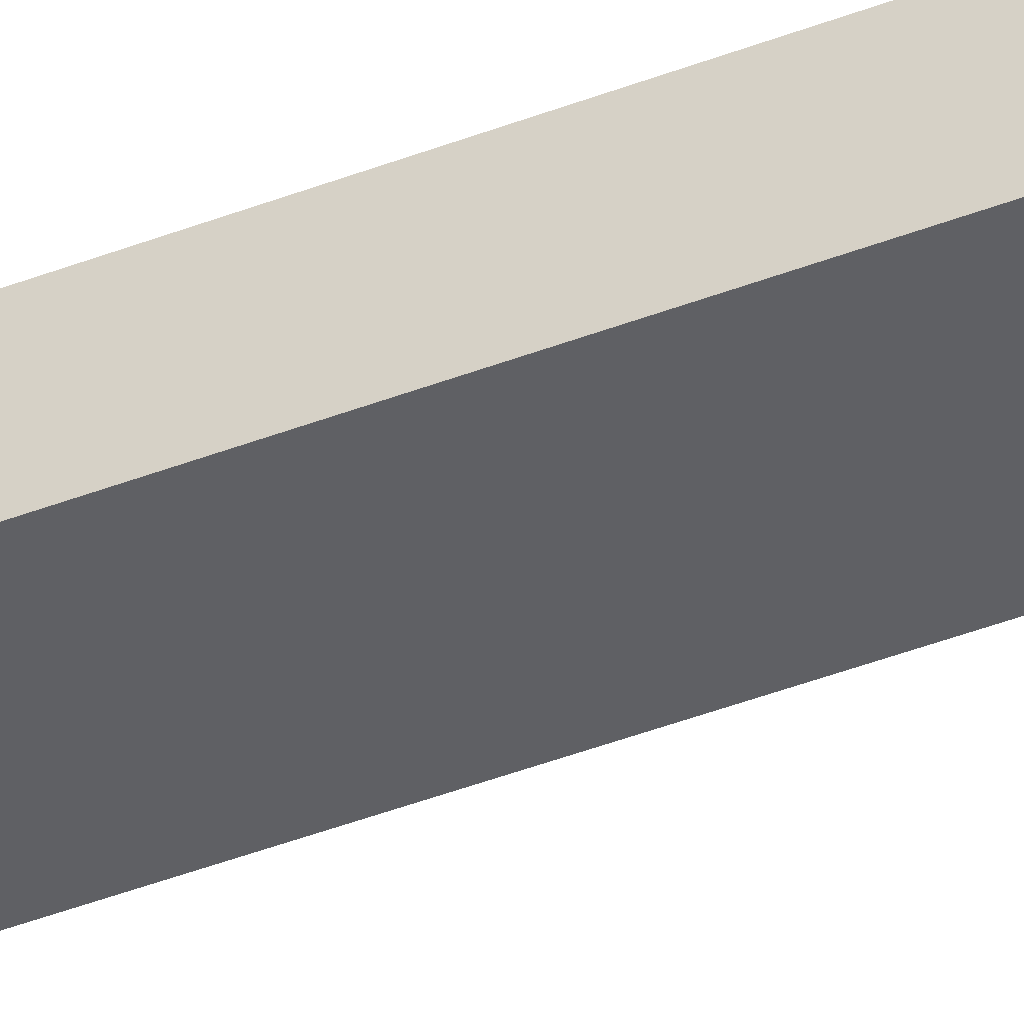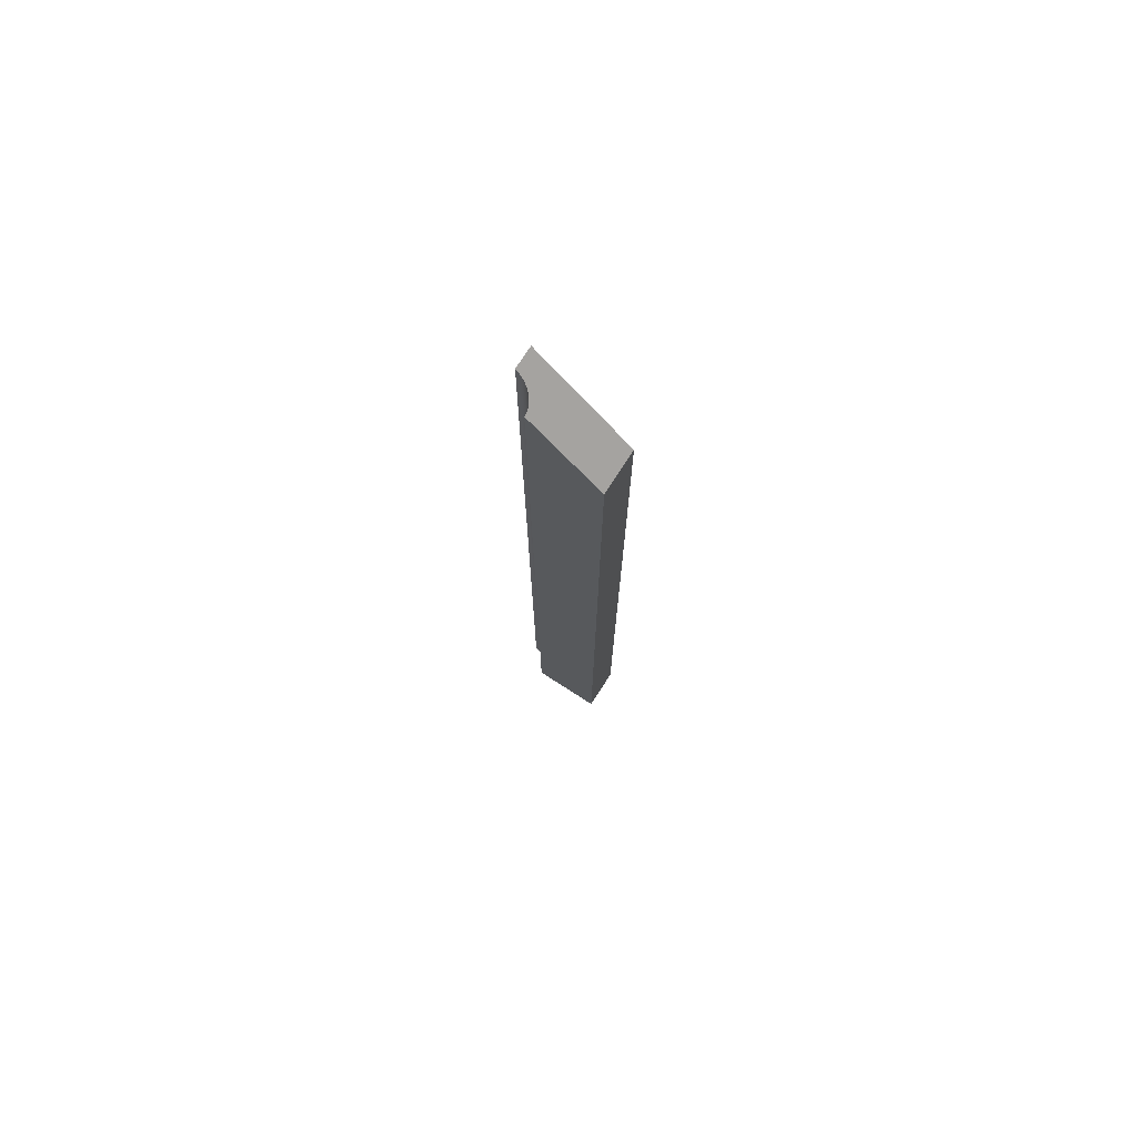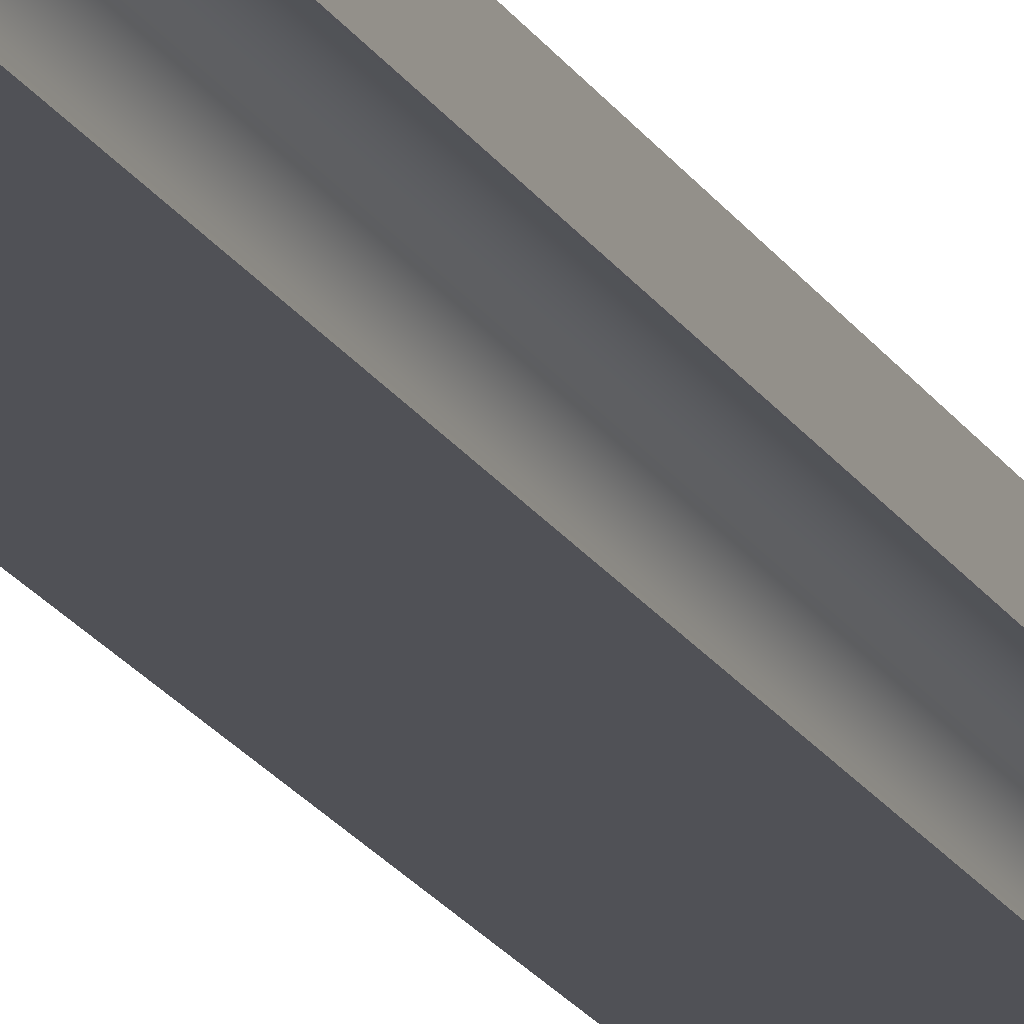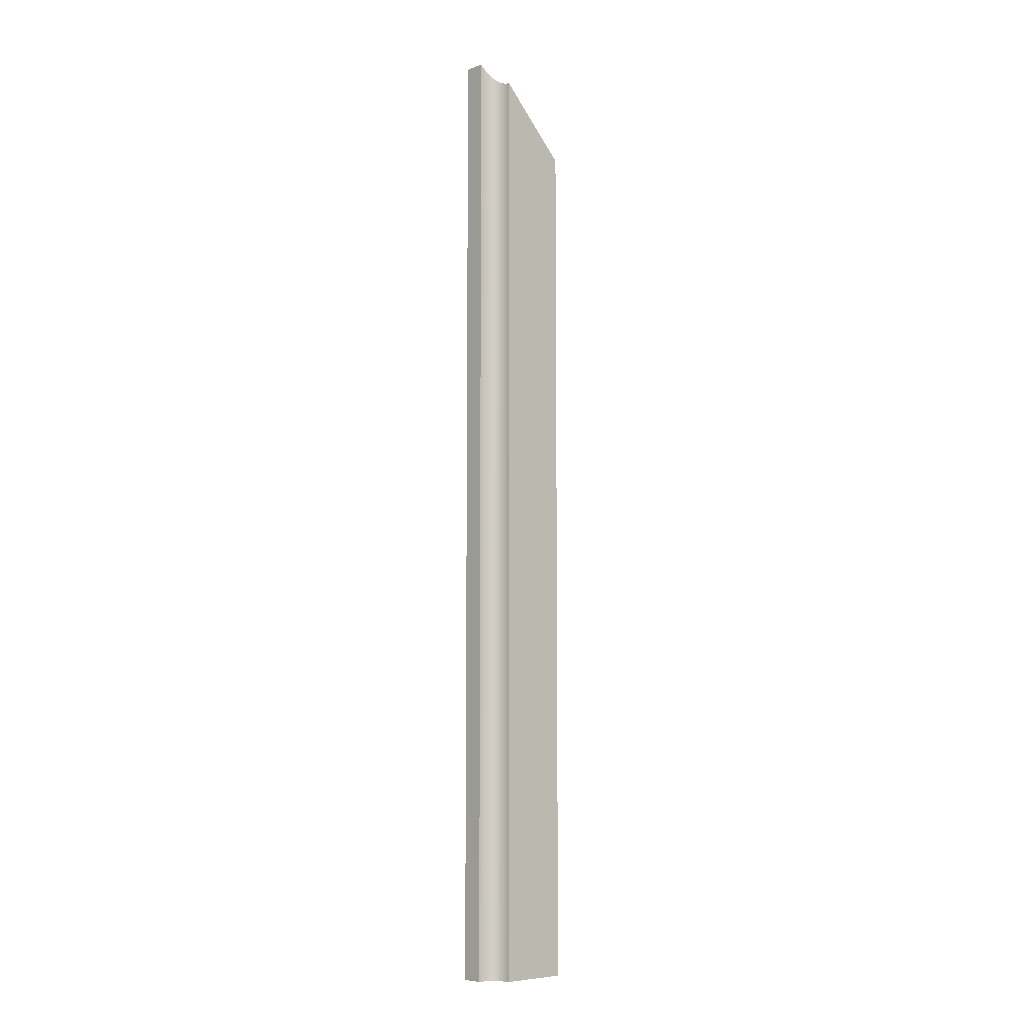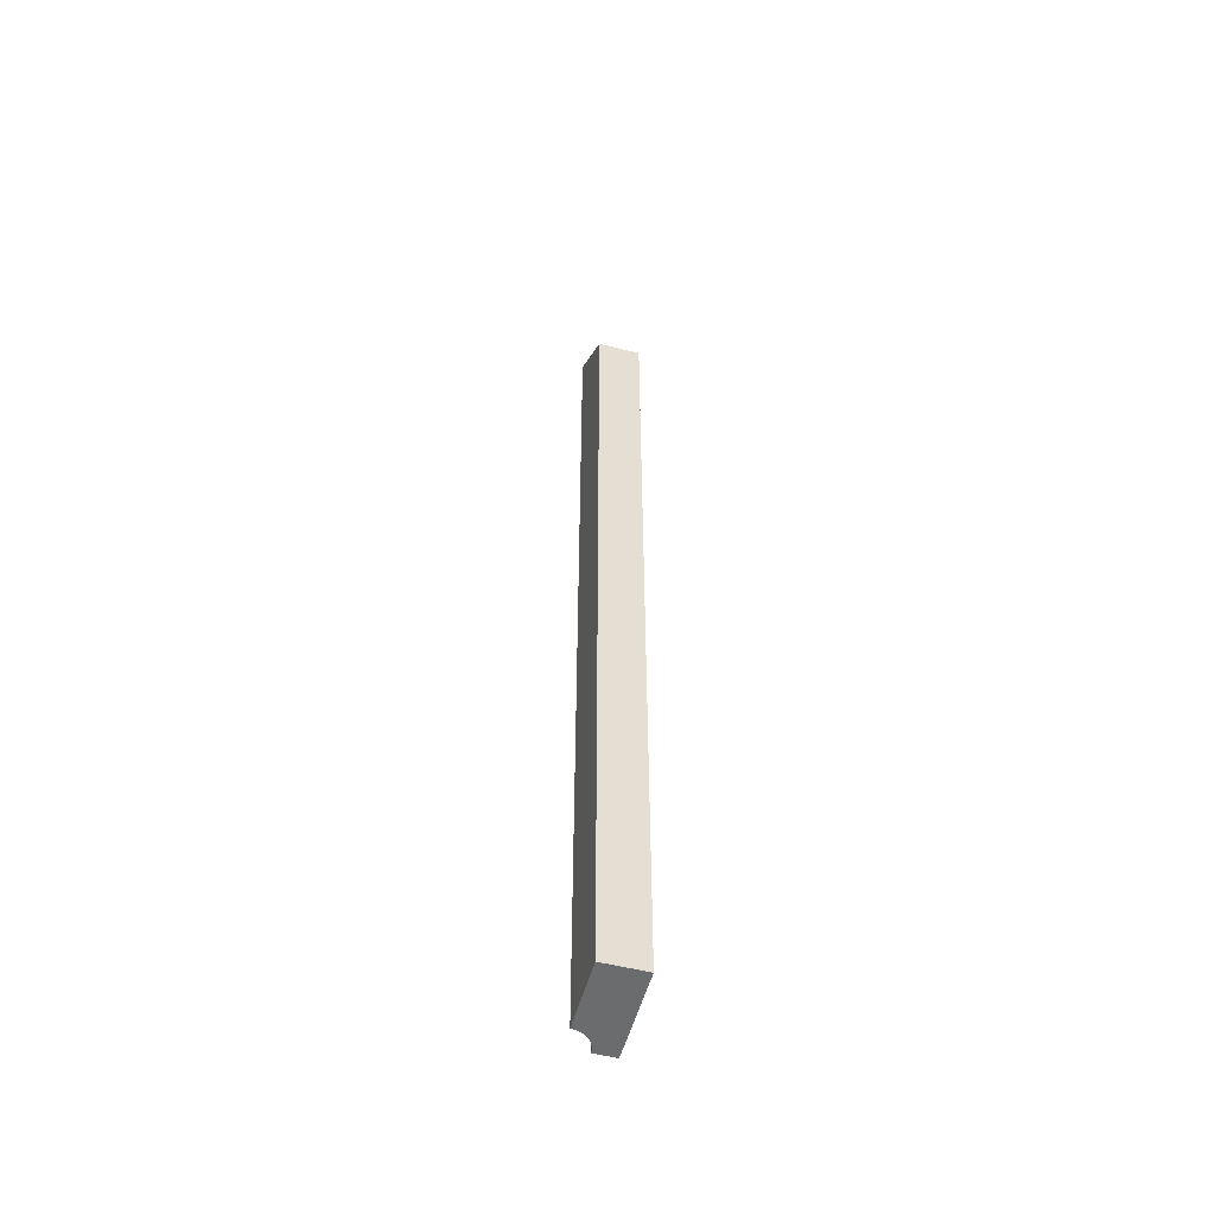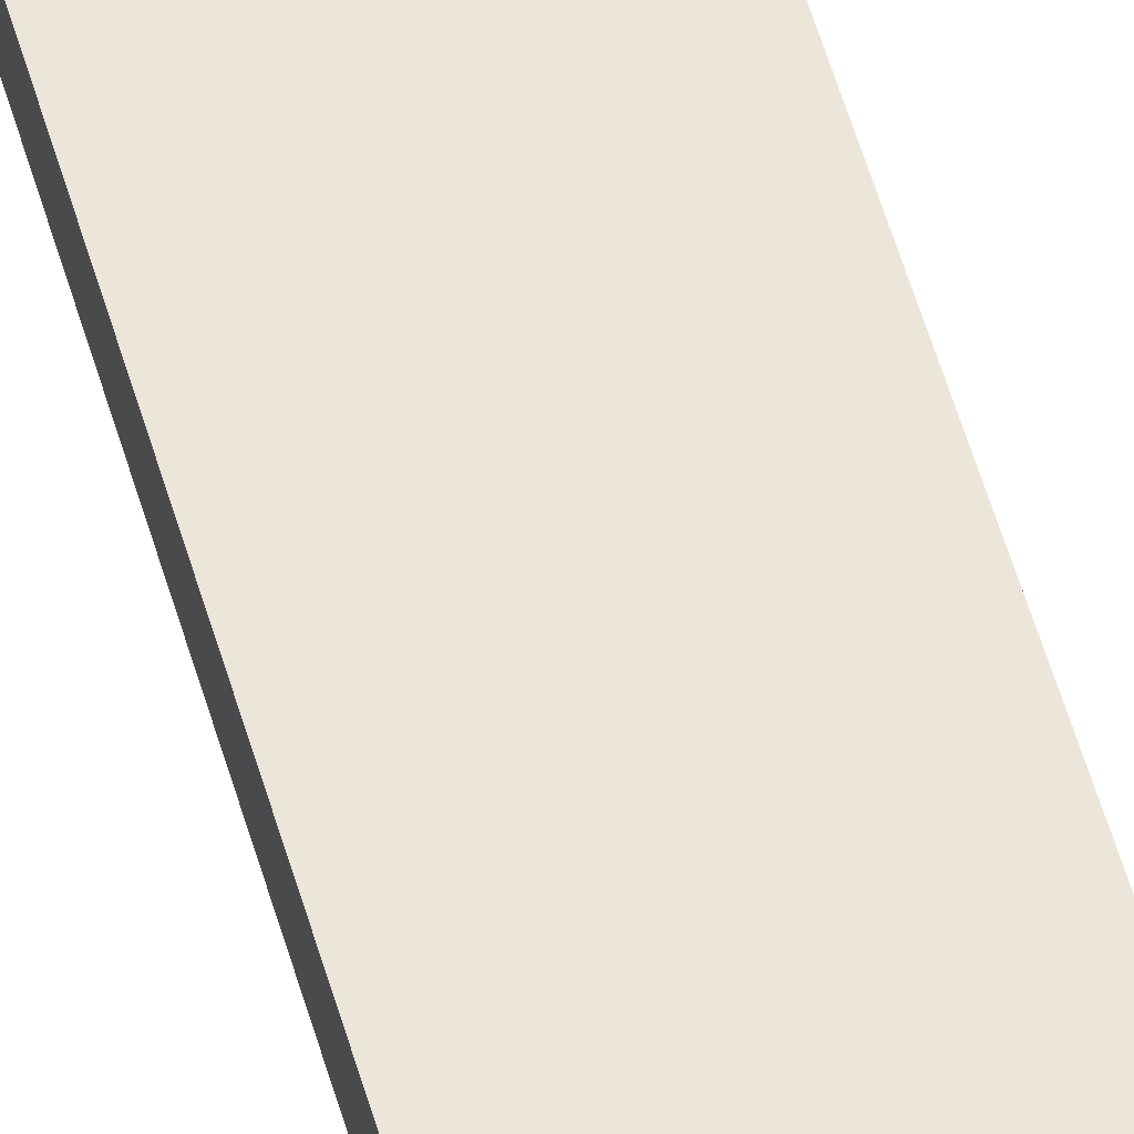
<metadata>
{"format":"obj","ext":"obj","renderer":"f3d","projection":"perspective","resolution":1024,"background":"white","views":[{"elev":-43.5,"azim":114.5,"up":"+Y"},{"elev":75.6,"azim":32.8,"up":"+Z"},{"elev":-20.3,"azim":-157.4,"up":"+Y"},{"elev":-7.2,"azim":-43.5,"up":"+Z"},{"elev":-53.6,"azim":74.9,"up":"+Z"},{"elev":55.3,"azim":-15.9,"up":"+Y"}]}
</metadata>
<code>
o O._Cap_Side1/O._Cap_Side/mesh34/mesh34-geometry#mesh34-geometry
v -0.7663 0.6109 -0.116
v -0.7902 0.6109 -0.116
v -0.7663 0.6109 0.1121
v -0.7663 0.5998 -0.116
v -0.7902 0.6109 0.1361
v -0.7855 0.6026 -0.116
v -0.7902 0.6054 0.1361
v -0.7663 0.5998 0.1121
v -0.7859 0.6032 -0.116
v -0.7851 0.602 -0.116
v -0.7895 0.6053 0.1353
v -0.7902 0.6054 -0.116
v -0.7847 0.5998 0.1305
v -0.7848 0.6006 0.1306
v -0.7863 0.6037 -0.116
v -0.7855 0.6026 0.1313
v -0.7849 0.6013 -0.116
v -0.7895 0.6053 -0.116
v -0.7888 0.6052 0.1346
v -0.7847 0.5998 -0.116
v -0.7849 0.6013 0.1307
v -0.7869 0.6042 -0.116
v -0.7859 0.6032 0.1317
v -0.7851 0.602 0.131
v -0.7848 0.6006 -0.116
v -0.7888 0.6052 -0.116
v -0.7881 0.6049 0.1339
v -0.7875 0.6046 -0.116
v -0.7869 0.6042 0.1327
v -0.7863 0.6037 0.1322
v -0.7881 0.6049 -0.116
v -0.7875 0.6046 0.1333
f 1 2 3
f 1 4 2
f 5 3 2
f 1 3 4
f 6 2 4
f 5 7 3
f 5 2 7
f 8 4 3
f 9 2 6
f 10 6 4
f 7 11 3
f 12 7 2
f 8 13 4
f 3 14 8
f 15 2 9
f 6 16 9
f 6 10 16
f 17 10 4
f 11 7 18
f 11 19 3
f 12 18 7
f 12 2 18
f 13 8 14
f 20 4 13
f 21 14 3
f 22 2 15
f 9 23 15
f 23 9 16
f 24 16 10
f 17 21 10
f 25 17 4
f 18 26 11
f 19 11 26
f 19 27 3
f 18 2 26
f 14 25 13
f 20 25 4
f 20 13 25
f 21 17 14
f 24 21 3
f 28 2 22
f 22 15 29
f 30 15 23
f 23 16 3
f 16 24 3
f 24 10 21
f 25 14 17
f 26 31 19
f 27 19 31
f 27 32 3
f 26 2 31
f 31 2 28
f 28 22 32
f 30 29 15
f 29 32 22
f 30 23 3
f 31 28 27
f 32 27 28
f 32 29 3
f 29 30 3
f 3 2 1
f 2 4 1
f 2 3 5
f 4 3 1
f 4 2 6
f 3 7 5
f 7 2 5
f 3 4 8
f 6 2 9
f 4 6 10
f 3 11 7
f 2 7 12
f 4 13 8
f 8 14 3
f 9 2 15
f 9 16 6
f 16 10 6
f 4 10 17
f 18 7 11
f 3 19 11
f 7 18 12
f 18 2 12
f 14 8 13
f 13 4 20
f 3 14 21
f 15 2 22
f 15 23 9
f 16 9 23
f 10 16 24
f 10 21 17
f 4 17 25
f 11 26 18
f 26 11 19
f 3 27 19
f 26 2 18
f 13 25 14
f 4 25 20
f 25 13 20
f 14 17 21
f 3 21 24
f 22 2 28
f 29 15 22
f 23 15 30
f 3 16 23
f 3 24 16
f 21 10 24
f 17 14 25
f 19 31 26
f 31 19 27
f 3 32 27
f 31 2 26
f 28 2 31
f 32 22 28
f 15 29 30
f 22 32 29
f 3 23 30
f 27 28 31
f 28 27 32
f 3 29 32
f 3 30 29

</code>
